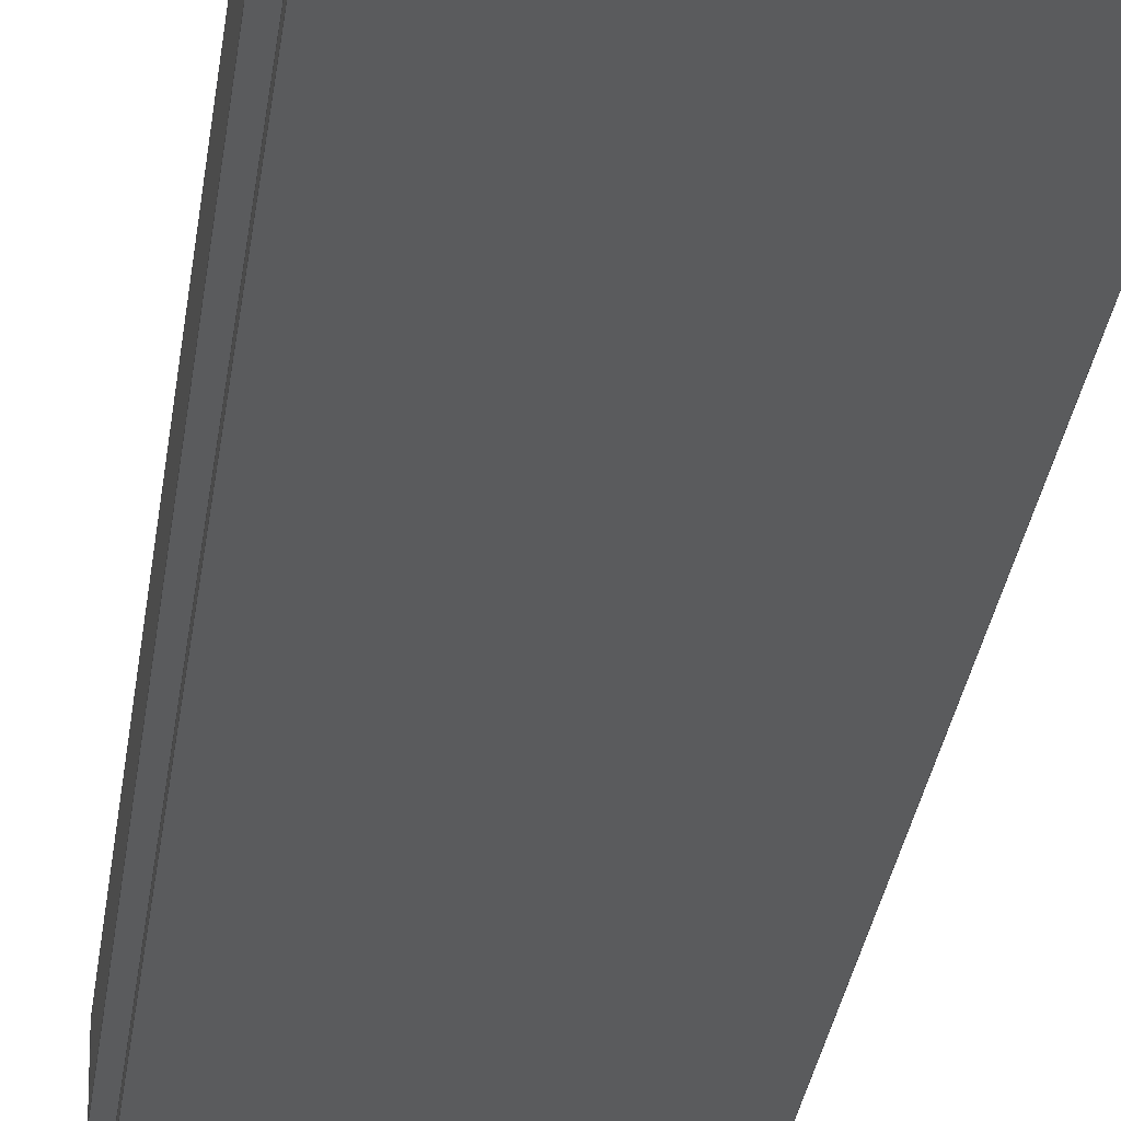
<metadata>
{"format":"step","ext":"stp","renderer":"f3d","projection":"perspective","resolution":1024,"background":"white","views":[{"elev":-25.0,"azim":173.8,"up":"+Y"}]}
</metadata>
<code>
ISO-10303-21;
DATA;
#1=MECHANICAL_DESIGN_GEOMETRIC_PRESENTATION_REPRESENTATION('',(#4),#482);
#2=SHAPE_REPRESENTATION_RELATIONSHIP('SRR','None',#489,#3);
#3=ADVANCED_BREP_SHAPE_REPRESENTATION('',(#5),#481);
#4=STYLED_ITEM('',(#498),#5);
#5=MANIFOLD_SOLID_BREP('Solid1',#282);
#6=LINE('',#412,#38);
#7=LINE('',#415,#39);
#8=LINE('',#420,#40);
#9=LINE('',#422,#41);
#10=LINE('',#424,#42);
#11=LINE('',#425,#43);
#12=LINE('',#428,#44);
#13=LINE('',#430,#45);
#14=LINE('',#431,#46);
#15=LINE('',#434,#47);
#16=LINE('',#436,#48);
#17=LINE('',#437,#49);
#18=LINE('',#440,#50);
#19=LINE('',#442,#51);
#20=LINE('',#443,#52);
#21=LINE('',#446,#53);
#22=LINE('',#448,#54);
#23=LINE('',#449,#55);
#24=LINE('',#452,#56);
#25=LINE('',#454,#57);
#26=LINE('',#455,#58);
#27=LINE('',#458,#59);
#28=LINE('',#460,#60);
#29=LINE('',#461,#61);
#30=LINE('',#464,#62);
#31=LINE('',#466,#63);
#32=LINE('',#467,#64);
#33=LINE('',#470,#65);
#34=LINE('',#472,#66);
#35=LINE('',#473,#67);
#36=LINE('',#475,#68);
#37=LINE('',#476,#69);
#38=VECTOR('',#339,1.5);
#39=VECTOR('',#342,0.8);
#40=VECTOR('',#347,10);
#41=VECTOR('',#348,10);
#42=VECTOR('',#349,10);
#43=VECTOR('',#350,10);
#44=VECTOR('',#353,10);
#45=VECTOR('',#354,10);
#46=VECTOR('',#355,10);
#47=VECTOR('',#358,10);
#48=VECTOR('',#359,10);
#49=VECTOR('',#360,10);
#50=VECTOR('',#363,10);
#51=VECTOR('',#364,10);
#52=VECTOR('',#365,10);
#53=VECTOR('',#368,10);
#54=VECTOR('',#369,10);
#55=VECTOR('',#370,10);
#56=VECTOR('',#373,10);
#57=VECTOR('',#374,10);
#58=VECTOR('',#375,10);
#59=VECTOR('',#378,10);
#60=VECTOR('',#379,10);
#61=VECTOR('',#380,10);
#62=VECTOR('',#383,10);
#63=VECTOR('',#384,10);
#64=VECTOR('',#385,10);
#65=VECTOR('',#388,10);
#66=VECTOR('',#389,10);
#67=VECTOR('',#390,10);
#68=VECTOR('',#393,10);
#69=VECTOR('',#394,10);
#70=CYLINDRICAL_SURFACE('',#306,1.5);
#71=CYLINDRICAL_SURFACE('',#309,0.8);
#72=FACE_BOUND('',#91,.T.);
#73=FACE_BOUND('',#99,.T.);
#74=FACE_BOUND('',#101,.T.);
#75=FACE_OUTER_BOUND('',#90,.T.);
#76=FACE_OUTER_BOUND('',#92,.T.);
#77=FACE_OUTER_BOUND('',#93,.T.);
#78=FACE_OUTER_BOUND('',#94,.T.);
#79=FACE_OUTER_BOUND('',#95,.T.);
#80=FACE_OUTER_BOUND('',#96,.T.);
#81=FACE_OUTER_BOUND('',#97,.T.);
#82=FACE_OUTER_BOUND('',#98,.T.);
#83=FACE_OUTER_BOUND('',#100,.T.);
#84=FACE_OUTER_BOUND('',#102,.T.);
#85=FACE_OUTER_BOUND('',#103,.T.);
#86=FACE_OUTER_BOUND('',#104,.T.);
#87=FACE_OUTER_BOUND('',#105,.T.);
#88=FACE_OUTER_BOUND('',#106,.T.);
#89=FACE_OUTER_BOUND('',#107,.T.);
#90=EDGE_LOOP('',(#178,#179));
#91=EDGE_LOOP('',(#180));
#92=EDGE_LOOP('',(#181,#182,#183,#184,#185,#186));
#93=EDGE_LOOP('',(#187,#188,#189,#190));
#94=EDGE_LOOP('',(#191,#192,#193,#194));
#95=EDGE_LOOP('',(#195,#196,#197,#198));
#96=EDGE_LOOP('',(#199,#200,#201,#202));
#97=EDGE_LOOP('',(#203,#204,#205,#206));
#98=EDGE_LOOP('',(#207,#208,#209,#210));
#99=EDGE_LOOP('',(#211,#212));
#100=EDGE_LOOP('',(#213,#214,#215,#216));
#101=EDGE_LOOP('',(#217));
#102=EDGE_LOOP('',(#218,#219,#220,#221));
#103=EDGE_LOOP('',(#222,#223,#224,#225));
#104=EDGE_LOOP('',(#226,#227,#228,#229));
#105=EDGE_LOOP('',(#230,#231,#232,#233));
#106=EDGE_LOOP('',(#234,#235,#236,#237,#238,#239,#240,#241,#242,#243));
#107=EDGE_LOOP('',(#244,#245,#246,#247,#248,#249,#250,#251,#252,#253));
#108=CIRCLE('',#303,1.5);
#109=CIRCLE('',#304,1.5);
#110=CIRCLE('',#305,0.8);
#111=CIRCLE('',#307,1.5);
#112=CIRCLE('',#308,1.5);
#113=CIRCLE('',#310,0.8);
#114=VERTEX_POINT('',#401);
#115=VERTEX_POINT('',#402);
#116=VERTEX_POINT('',#405);
#117=VERTEX_POINT('',#408);
#118=VERTEX_POINT('',#409);
#119=VERTEX_POINT('',#414);
#120=VERTEX_POINT('',#418);
#121=VERTEX_POINT('',#419);
#122=VERTEX_POINT('',#421);
#123=VERTEX_POINT('',#423);
#124=VERTEX_POINT('',#427);
#125=VERTEX_POINT('',#429);
#126=VERTEX_POINT('',#433);
#127=VERTEX_POINT('',#435);
#128=VERTEX_POINT('',#439);
#129=VERTEX_POINT('',#441);
#130=VERTEX_POINT('',#445);
#131=VERTEX_POINT('',#447);
#132=VERTEX_POINT('',#451);
#133=VERTEX_POINT('',#453);
#134=VERTEX_POINT('',#457);
#135=VERTEX_POINT('',#459);
#136=VERTEX_POINT('',#463);
#137=VERTEX_POINT('',#465);
#138=VERTEX_POINT('',#469);
#139=VERTEX_POINT('',#471);
#140=EDGE_CURVE('',#114,#115,#108,.T.);
#141=EDGE_CURVE('',#115,#114,#109,.T.);
#142=EDGE_CURVE('',#116,#116,#110,.T.);
#143=EDGE_CURVE('',#117,#118,#111,.T.);
#144=EDGE_CURVE('',#118,#117,#112,.T.);
#145=EDGE_CURVE('',#118,#115,#6,.T.);
#146=EDGE_CURVE('',#116,#119,#7,.T.);
#147=EDGE_CURVE('',#119,#119,#113,.T.);
#148=EDGE_CURVE('',#120,#121,#8,.T.);
#149=EDGE_CURVE('',#120,#122,#9,.T.);
#150=EDGE_CURVE('',#122,#123,#10,.T.);
#151=EDGE_CURVE('',#121,#123,#11,.T.);
#152=EDGE_CURVE('',#124,#120,#12,.T.);
#153=EDGE_CURVE('',#124,#125,#13,.T.);
#154=EDGE_CURVE('',#125,#122,#14,.T.);
#155=EDGE_CURVE('',#126,#124,#15,.T.);
#156=EDGE_CURVE('',#126,#127,#16,.T.);
#157=EDGE_CURVE('',#127,#125,#17,.T.);
#158=EDGE_CURVE('',#128,#126,#18,.T.);
#159=EDGE_CURVE('',#128,#129,#19,.T.);
#160=EDGE_CURVE('',#129,#127,#20,.T.);
#161=EDGE_CURVE('',#130,#128,#21,.T.);
#162=EDGE_CURVE('',#130,#131,#22,.T.);
#163=EDGE_CURVE('',#131,#129,#23,.T.);
#164=EDGE_CURVE('',#132,#121,#24,.T.);
#165=EDGE_CURVE('',#133,#123,#25,.T.);
#166=EDGE_CURVE('',#132,#133,#26,.T.);
#167=EDGE_CURVE('',#134,#132,#27,.T.);
#168=EDGE_CURVE('',#135,#133,#28,.T.);
#169=EDGE_CURVE('',#134,#135,#29,.T.);
#170=EDGE_CURVE('',#136,#134,#30,.T.);
#171=EDGE_CURVE('',#137,#135,#31,.T.);
#172=EDGE_CURVE('',#136,#137,#32,.T.);
#173=EDGE_CURVE('',#138,#136,#33,.T.);
#174=EDGE_CURVE('',#139,#137,#34,.T.);
#175=EDGE_CURVE('',#138,#139,#35,.T.);
#176=EDGE_CURVE('',#130,#138,#36,.T.);
#177=EDGE_CURVE('',#131,#139,#37,.T.);
#178=ORIENTED_EDGE('',*,*,#140,.T.);
#179=ORIENTED_EDGE('',*,*,#141,.T.);
#180=ORIENTED_EDGE('',*,*,#142,.F.);
#181=ORIENTED_EDGE('',*,*,#143,.F.);
#182=ORIENTED_EDGE('',*,*,#144,.F.);
#183=ORIENTED_EDGE('',*,*,#145,.T.);
#184=ORIENTED_EDGE('',*,*,#140,.F.);
#185=ORIENTED_EDGE('',*,*,#141,.F.);
#186=ORIENTED_EDGE('',*,*,#145,.F.);
#187=ORIENTED_EDGE('',*,*,#142,.T.);
#188=ORIENTED_EDGE('',*,*,#146,.T.);
#189=ORIENTED_EDGE('',*,*,#147,.F.);
#190=ORIENTED_EDGE('',*,*,#146,.F.);
#191=ORIENTED_EDGE('',*,*,#148,.F.);
#192=ORIENTED_EDGE('',*,*,#149,.T.);
#193=ORIENTED_EDGE('',*,*,#150,.T.);
#194=ORIENTED_EDGE('',*,*,#151,.F.);
#195=ORIENTED_EDGE('',*,*,#152,.F.);
#196=ORIENTED_EDGE('',*,*,#153,.T.);
#197=ORIENTED_EDGE('',*,*,#154,.T.);
#198=ORIENTED_EDGE('',*,*,#149,.F.);
#199=ORIENTED_EDGE('',*,*,#155,.F.);
#200=ORIENTED_EDGE('',*,*,#156,.T.);
#201=ORIENTED_EDGE('',*,*,#157,.T.);
#202=ORIENTED_EDGE('',*,*,#153,.F.);
#203=ORIENTED_EDGE('',*,*,#158,.F.);
#204=ORIENTED_EDGE('',*,*,#159,.T.);
#205=ORIENTED_EDGE('',*,*,#160,.T.);
#206=ORIENTED_EDGE('',*,*,#156,.F.);
#207=ORIENTED_EDGE('',*,*,#161,.F.);
#208=ORIENTED_EDGE('',*,*,#162,.T.);
#209=ORIENTED_EDGE('',*,*,#163,.T.);
#210=ORIENTED_EDGE('',*,*,#159,.F.);
#211=ORIENTED_EDGE('',*,*,#143,.T.);
#212=ORIENTED_EDGE('',*,*,#144,.T.);
#213=ORIENTED_EDGE('',*,*,#164,.T.);
#214=ORIENTED_EDGE('',*,*,#151,.T.);
#215=ORIENTED_EDGE('',*,*,#165,.F.);
#216=ORIENTED_EDGE('',*,*,#166,.F.);
#217=ORIENTED_EDGE('',*,*,#147,.T.);
#218=ORIENTED_EDGE('',*,*,#167,.T.);
#219=ORIENTED_EDGE('',*,*,#166,.T.);
#220=ORIENTED_EDGE('',*,*,#168,.F.);
#221=ORIENTED_EDGE('',*,*,#169,.F.);
#222=ORIENTED_EDGE('',*,*,#170,.T.);
#223=ORIENTED_EDGE('',*,*,#169,.T.);
#224=ORIENTED_EDGE('',*,*,#171,.F.);
#225=ORIENTED_EDGE('',*,*,#172,.F.);
#226=ORIENTED_EDGE('',*,*,#173,.T.);
#227=ORIENTED_EDGE('',*,*,#172,.T.);
#228=ORIENTED_EDGE('',*,*,#174,.F.);
#229=ORIENTED_EDGE('',*,*,#175,.F.);
#230=ORIENTED_EDGE('',*,*,#176,.T.);
#231=ORIENTED_EDGE('',*,*,#175,.T.);
#232=ORIENTED_EDGE('',*,*,#177,.F.);
#233=ORIENTED_EDGE('',*,*,#162,.F.);
#234=ORIENTED_EDGE('',*,*,#177,.T.);
#235=ORIENTED_EDGE('',*,*,#174,.T.);
#236=ORIENTED_EDGE('',*,*,#171,.T.);
#237=ORIENTED_EDGE('',*,*,#168,.T.);
#238=ORIENTED_EDGE('',*,*,#165,.T.);
#239=ORIENTED_EDGE('',*,*,#150,.F.);
#240=ORIENTED_EDGE('',*,*,#154,.F.);
#241=ORIENTED_EDGE('',*,*,#157,.F.);
#242=ORIENTED_EDGE('',*,*,#160,.F.);
#243=ORIENTED_EDGE('',*,*,#163,.F.);
#244=ORIENTED_EDGE('',*,*,#176,.F.);
#245=ORIENTED_EDGE('',*,*,#161,.T.);
#246=ORIENTED_EDGE('',*,*,#158,.T.);
#247=ORIENTED_EDGE('',*,*,#155,.T.);
#248=ORIENTED_EDGE('',*,*,#152,.T.);
#249=ORIENTED_EDGE('',*,*,#148,.T.);
#250=ORIENTED_EDGE('',*,*,#164,.F.);
#251=ORIENTED_EDGE('',*,*,#167,.F.);
#252=ORIENTED_EDGE('',*,*,#170,.F.);
#253=ORIENTED_EDGE('',*,*,#173,.F.);
#254=PLANE('',#302);
#255=PLANE('',#311);
#256=PLANE('',#312);
#257=PLANE('',#313);
#258=PLANE('',#314);
#259=PLANE('',#315);
#260=PLANE('',#316);
#261=PLANE('',#317);
#262=PLANE('',#318);
#263=PLANE('',#319);
#264=PLANE('',#320);
#265=PLANE('',#321);
#266=PLANE('',#322);
#267=ADVANCED_FACE('',(#75,#72),#254,.T.);
#268=ADVANCED_FACE('',(#76),#70,.F.);
#269=ADVANCED_FACE('',(#77),#71,.F.);
#270=ADVANCED_FACE('',(#78),#255,.F.);
#271=ADVANCED_FACE('',(#79),#256,.F.);
#272=ADVANCED_FACE('',(#80),#257,.F.);
#273=ADVANCED_FACE('',(#81),#258,.F.);
#274=ADVANCED_FACE('',(#82,#73),#259,.T.);
#275=ADVANCED_FACE('',(#83,#74),#260,.T.);
#276=ADVANCED_FACE('',(#84),#261,.T.);
#277=ADVANCED_FACE('',(#85),#262,.T.);
#278=ADVANCED_FACE('',(#86),#263,.T.);
#279=ADVANCED_FACE('',(#87),#264,.T.);
#280=ADVANCED_FACE('',(#88),#265,.T.);
#281=ADVANCED_FACE('',(#89),#266,.F.);
#282=CLOSED_SHELL('',(#267,#268,#269,#270,#271,#272,#273,#274,#275,#276,
#277,#278,#279,#280,#281));
#283=DERIVED_UNIT_ELEMENT(#285,1);
#284=DERIVED_UNIT_ELEMENT(#484,3);
#285=(
MASS_UNIT()
NAMED_UNIT(*)
SI_UNIT($,.GRAM.)
);
#286=DERIVED_UNIT((#283,#284));
#287=MEASURE_REPRESENTATION_ITEM('density measure',
POSITIVE_RATIO_MEASURE(8.47),#286);
#288=PROPERTY_DEFINITION_REPRESENTATION(#293,#290);
#289=PROPERTY_DEFINITION_REPRESENTATION(#294,#291);
#290=REPRESENTATION('material name',(#292),#481);
#291=REPRESENTATION('density',(#287),#481);
#292=DESCRIPTIVE_REPRESENTATION_ITEM('Brass, Soft Yellow',
'Brass, Soft Yellow');
#293=PROPERTY_DEFINITION('material property','material name',#491);
#294=PROPERTY_DEFINITION('material property','density of part',#491);
#295=DATE_TIME_ROLE('creation_date');
#296=APPLIED_DATE_AND_TIME_ASSIGNMENT(#297,#295,(#491));
#297=DATE_AND_TIME(#298,#299);
#298=CALENDAR_DATE(2021,4,1);
#299=LOCAL_TIME(11,31,13,#300);
#300=COORDINATED_UNIVERSAL_TIME_OFFSET(0,0,.BEHIND.);
#301=AXIS2_PLACEMENT_3D('placement',#399,#323,#324);
#302=AXIS2_PLACEMENT_3D('',#400,#325,#326);
#303=AXIS2_PLACEMENT_3D('',#403,#327,#328);
#304=AXIS2_PLACEMENT_3D('',#404,#329,#330);
#305=AXIS2_PLACEMENT_3D('',#406,#331,#332);
#306=AXIS2_PLACEMENT_3D('',#407,#333,#334);
#307=AXIS2_PLACEMENT_3D('',#410,#335,#336);
#308=AXIS2_PLACEMENT_3D('',#411,#337,#338);
#309=AXIS2_PLACEMENT_3D('',#413,#340,#341);
#310=AXIS2_PLACEMENT_3D('',#416,#343,#344);
#311=AXIS2_PLACEMENT_3D('',#417,#345,#346);
#312=AXIS2_PLACEMENT_3D('',#426,#351,#352);
#313=AXIS2_PLACEMENT_3D('',#432,#356,#357);
#314=AXIS2_PLACEMENT_3D('',#438,#361,#362);
#315=AXIS2_PLACEMENT_3D('',#444,#366,#367);
#316=AXIS2_PLACEMENT_3D('',#450,#371,#372);
#317=AXIS2_PLACEMENT_3D('',#456,#376,#377);
#318=AXIS2_PLACEMENT_3D('',#462,#381,#382);
#319=AXIS2_PLACEMENT_3D('',#468,#386,#387);
#320=AXIS2_PLACEMENT_3D('',#474,#391,#392);
#321=AXIS2_PLACEMENT_3D('',#477,#395,#396);
#322=AXIS2_PLACEMENT_3D('',#478,#397,#398);
#323=DIRECTION('axis',(0,0,1));
#324=DIRECTION('refdir',(1,0,0));
#325=DIRECTION('center_axis',(0,-1,0));
#326=DIRECTION('ref_axis',(1,0,0));
#327=DIRECTION('center_axis',(0,-1,0));
#328=DIRECTION('ref_axis',(1,0,0));
#329=DIRECTION('center_axis',(0,-1,0));
#330=DIRECTION('ref_axis',(1,0,0));
#331=DIRECTION('center_axis',(0,-1,0));
#332=DIRECTION('ref_axis',(1,0,0));
#333=DIRECTION('center_axis',(0,-1,0));
#334=DIRECTION('ref_axis',(1,0,0));
#335=DIRECTION('center_axis',(0,1,0));
#336=DIRECTION('ref_axis',(1,0,0));
#337=DIRECTION('center_axis',(0,1,0));
#338=DIRECTION('ref_axis',(1,0,0));
#339=DIRECTION('',(0,1,0));
#340=DIRECTION('center_axis',(0,-1,0));
#341=DIRECTION('ref_axis',(1,0,0));
#342=DIRECTION('',(0,1,0));
#343=DIRECTION('center_axis',(0,-1,0));
#344=DIRECTION('ref_axis',(1,0,0));
#345=DIRECTION('center_axis',(1,0,0));
#346=DIRECTION('ref_axis',(0,1,0));
#347=DIRECTION('',(0,1,0));
#348=DIRECTION('',(0,0,1));
#349=DIRECTION('',(0,1,0));
#350=DIRECTION('',(0,0,1));
#351=DIRECTION('center_axis',(0,1,0));
#352=DIRECTION('ref_axis',(-1,0,0));
#353=DIRECTION('',(-1,0,0));
#354=DIRECTION('',(0,0,1));
#355=DIRECTION('',(-1,0,0));
#356=DIRECTION('center_axis',(0.866,-0.5,0));
#357=DIRECTION('ref_axis',(0.5,0.866,0));
#358=DIRECTION('',(0.5,0.866,0));
#359=DIRECTION('',(0,0,1));
#360=DIRECTION('',(0.5,0.866,0));
#361=DIRECTION('center_axis',(1,0,0));
#362=DIRECTION('ref_axis',(0,1,0));
#363=DIRECTION('',(0,1,0));
#364=DIRECTION('',(0,0,1));
#365=DIRECTION('',(0,1,0));
#366=DIRECTION('center_axis',(0,-1,0));
#367=DIRECTION('ref_axis',(1,0,0));
#368=DIRECTION('',(-1,0,0));
#369=DIRECTION('',(0,0,1));
#370=DIRECTION('',(-1,0,0));
#371=DIRECTION('center_axis',(0,1,0));
#372=DIRECTION('ref_axis',(-1,0,0));
#373=DIRECTION('',(-1,0,0));
#374=DIRECTION('',(-1,0,0));
#375=DIRECTION('',(0,0,1));
#376=DIRECTION('center_axis',(1,0,0));
#377=DIRECTION('ref_axis',(0,1,0));
#378=DIRECTION('',(0,1,0));
#379=DIRECTION('',(0,1,0));
#380=DIRECTION('',(0,0,1));
#381=DIRECTION('center_axis',(0,-1,0));
#382=DIRECTION('ref_axis',(1,0,0));
#383=DIRECTION('',(1,0,0));
#384=DIRECTION('',(1,0,0));
#385=DIRECTION('',(0,0,1));
#386=DIRECTION('center_axis',(0.866,0.5,0));
#387=DIRECTION('ref_axis',(-0.5,0.866,0));
#388=DIRECTION('',(-0.5,0.866,0));
#389=DIRECTION('',(-0.5,0.866,0));
#390=DIRECTION('',(0,0,1));
#391=DIRECTION('center_axis',(1,0,0));
#392=DIRECTION('ref_axis',(0,1,0));
#393=DIRECTION('',(0,1,0));
#394=DIRECTION('',(0,1,0));
#395=DIRECTION('center_axis',(0,0,1));
#396=DIRECTION('ref_axis',(1,0,0));
#397=DIRECTION('center_axis',(0,0,1));
#398=DIRECTION('ref_axis',(1,0,0));
#399=CARTESIAN_POINT('',(0,0,0));
#400=CARTESIAN_POINT('Origin',(0,1.5,25.6));
#401=CARTESIAN_POINT('',(1.5,1.5,25.6));
#402=CARTESIAN_POINT('',(-1.5,1.5,25.6));
#403=CARTESIAN_POINT('Origin',(0,1.5,25.6));
#404=CARTESIAN_POINT('Origin',(0,1.5,25.6));
#405=CARTESIAN_POINT('',(-0.8,1.5,25.6));
#406=CARTESIAN_POINT('Origin',(0,1.5,25.6));
#407=CARTESIAN_POINT('Origin',(0,0.75,25.6));
#408=CARTESIAN_POINT('',(1.5,0,25.6));
#409=CARTESIAN_POINT('',(-1.5,0,25.6));
#410=CARTESIAN_POINT('Origin',(0,0,25.6));
#411=CARTESIAN_POINT('Origin',(0,0,25.6));
#412=CARTESIAN_POINT('',(-1.5,0.75,25.6));
#413=CARTESIAN_POINT('Origin',(0,28.79,25.6));
#414=CARTESIAN_POINT('',(-0.8,3,25.6));
#415=CARTESIAN_POINT('',(-0.8,28.79,25.6));
#416=CARTESIAN_POINT('Origin',(0,3,25.6));
#417=CARTESIAN_POINT('Origin',(-3,1.9,0));
#418=CARTESIAN_POINT('',(-3,1.9,0));
#419=CARTESIAN_POINT('',(-3,3,0));
#420=CARTESIAN_POINT('',(-3,1.9,0));
#421=CARTESIAN_POINT('',(-3,1.9,28));
#422=CARTESIAN_POINT('',(-3,1.9,0));
#423=CARTESIAN_POINT('',(-3,3,28));
#424=CARTESIAN_POINT('',(-3,1.9,28));
#425=CARTESIAN_POINT('',(-3,3,0));
#426=CARTESIAN_POINT('Origin',(-1.95,1.9,0));
#427=CARTESIAN_POINT('',(-1.95,1.9,0));
#428=CARTESIAN_POINT('',(-1.95,1.9,0));
#429=CARTESIAN_POINT('',(-1.95,1.9,28));
#430=CARTESIAN_POINT('',(-1.95,1.9,0));
#431=CARTESIAN_POINT('',(-1.95,1.9,28));
#432=CARTESIAN_POINT('Origin',(-2.931,0.2,0));
#433=CARTESIAN_POINT('',(-2.931,0.2,0));
#434=CARTESIAN_POINT('',(-2.931,0.2,0));
#435=CARTESIAN_POINT('',(-2.931,0.2,28));
#436=CARTESIAN_POINT('',(-2.931,0.2,0));
#437=CARTESIAN_POINT('',(-2.931,0.2,28));
#438=CARTESIAN_POINT('Origin',(-2.931,0,0));
#439=CARTESIAN_POINT('',(-2.931,0,0));
#440=CARTESIAN_POINT('',(-2.931,0,0));
#441=CARTESIAN_POINT('',(-2.931,0,28));
#442=CARTESIAN_POINT('',(-2.931,0,0));
#443=CARTESIAN_POINT('',(-2.931,0,28));
#444=CARTESIAN_POINT('Origin',(0,0,0));
#445=CARTESIAN_POINT('',(2.931,0,0));
#446=CARTESIAN_POINT('',(0,0,0));
#447=CARTESIAN_POINT('',(2.931,0,28));
#448=CARTESIAN_POINT('',(2.931,0,0));
#449=CARTESIAN_POINT('',(0,0,28));
#450=CARTESIAN_POINT('Origin',(3,3,0));
#451=CARTESIAN_POINT('',(3,3,0));
#452=CARTESIAN_POINT('',(3,3,0));
#453=CARTESIAN_POINT('',(3,3,28));
#454=CARTESIAN_POINT('',(3,3,28));
#455=CARTESIAN_POINT('',(3,3,0));
#456=CARTESIAN_POINT('Origin',(3,1.9,0));
#457=CARTESIAN_POINT('',(3,1.9,0));
#458=CARTESIAN_POINT('',(3,1.9,0));
#459=CARTESIAN_POINT('',(3,1.9,28));
#460=CARTESIAN_POINT('',(3,1.9,28));
#461=CARTESIAN_POINT('',(3,1.9,0));
#462=CARTESIAN_POINT('Origin',(1.95,1.9,0));
#463=CARTESIAN_POINT('',(1.95,1.9,0));
#464=CARTESIAN_POINT('',(1.95,1.9,0));
#465=CARTESIAN_POINT('',(1.95,1.9,28));
#466=CARTESIAN_POINT('',(1.95,1.9,28));
#467=CARTESIAN_POINT('',(1.95,1.9,0));
#468=CARTESIAN_POINT('Origin',(2.931,0.2,0));
#469=CARTESIAN_POINT('',(2.931,0.2,0));
#470=CARTESIAN_POINT('',(2.931,0.2,0));
#471=CARTESIAN_POINT('',(2.931,0.2,28));
#472=CARTESIAN_POINT('',(2.931,0.2,28));
#473=CARTESIAN_POINT('',(2.931,0.2,0));
#474=CARTESIAN_POINT('Origin',(2.931,0,0));
#475=CARTESIAN_POINT('',(2.931,0,0));
#476=CARTESIAN_POINT('',(2.931,0,28));
#477=CARTESIAN_POINT('Origin',(1.5,1.5,28));
#478=CARTESIAN_POINT('Origin',(1.5,1.5,0));
#479=UNCERTAINTY_MEASURE_WITH_UNIT(LENGTH_MEASURE(0.01),#483,
'DISTANCE_ACCURACY_VALUE',
'Maximum model space distance between geometric entities at asserted c
onnectivities');
#480=UNCERTAINTY_MEASURE_WITH_UNIT(LENGTH_MEASURE(0.01),#483,
'DISTANCE_ACCURACY_VALUE',
'Maximum model space distance between geometric entities at asserted c
onnectivities');
#481=(
GEOMETRIC_REPRESENTATION_CONTEXT(3)
GLOBAL_UNCERTAINTY_ASSIGNED_CONTEXT((#479))
GLOBAL_UNIT_ASSIGNED_CONTEXT((#483,#485,#486))
REPRESENTATION_CONTEXT('','3D')
);
#482=(
GEOMETRIC_REPRESENTATION_CONTEXT(3)
GLOBAL_UNCERTAINTY_ASSIGNED_CONTEXT((#480))
GLOBAL_UNIT_ASSIGNED_CONTEXT((#483,#485,#486))
REPRESENTATION_CONTEXT('','3D')
);
#483=(
LENGTH_UNIT()
NAMED_UNIT(*)
SI_UNIT(.MILLI.,.METRE.)
);
#484=(
LENGTH_UNIT()
NAMED_UNIT(*)
SI_UNIT(.CENTI.,.METRE.)
);
#485=(
NAMED_UNIT(*)
PLANE_ANGLE_UNIT()
SI_UNIT($,.RADIAN.)
);
#486=(
NAMED_UNIT(*)
SI_UNIT($,.STERADIAN.)
SOLID_ANGLE_UNIT()
);
#487=SHAPE_DEFINITION_REPRESENTATION(#488,#489);
#488=PRODUCT_DEFINITION_SHAPE('',$,#491);
#489=SHAPE_REPRESENTATION('',(#301),#481);
#490=PRODUCT_DEFINITION_CONTEXT('part definition',#495,'design');
#491=PRODUCT_DEFINITION('Adaptor 3D arm','Adaptor 3D arm',#492,#490);
#492=PRODUCT_DEFINITION_FORMATION('',$,#497);
#493=PRODUCT_RELATED_PRODUCT_CATEGORY('Adaptor 3D arm','Adaptor 3D arm',
(#497));
#494=APPLICATION_PROTOCOL_DEFINITION('international standard',
'automotive_design',2009,#495);
#495=APPLICATION_CONTEXT(
'Core Data for Automotive Mechanical Design Process');
#496=PRODUCT_CONTEXT('part definition',#495,'mechanical');
#497=PRODUCT('Adaptor 3D arm','Adaptor 3D arm',$,(#496));
#498=PRESENTATION_STYLE_ASSIGNMENT((#499));
#499=SURFACE_STYLE_USAGE(.BOTH.,#502);
#500=SURFACE_STYLE_RENDERING_WITH_PROPERTIES($,#506,(#501));
#501=SURFACE_STYLE_TRANSPARENT(0);
#502=SURFACE_SIDE_STYLE('',(#503,#500));
#503=SURFACE_STYLE_FILL_AREA(#504);
#504=FILL_AREA_STYLE('',(#505));
#505=FILL_AREA_STYLE_COLOUR('',#506);
#506=COLOUR_RGB('',0.7961,0.6039,0.2314);
ENDSEC;
END-ISO-10303-21;

</code>
